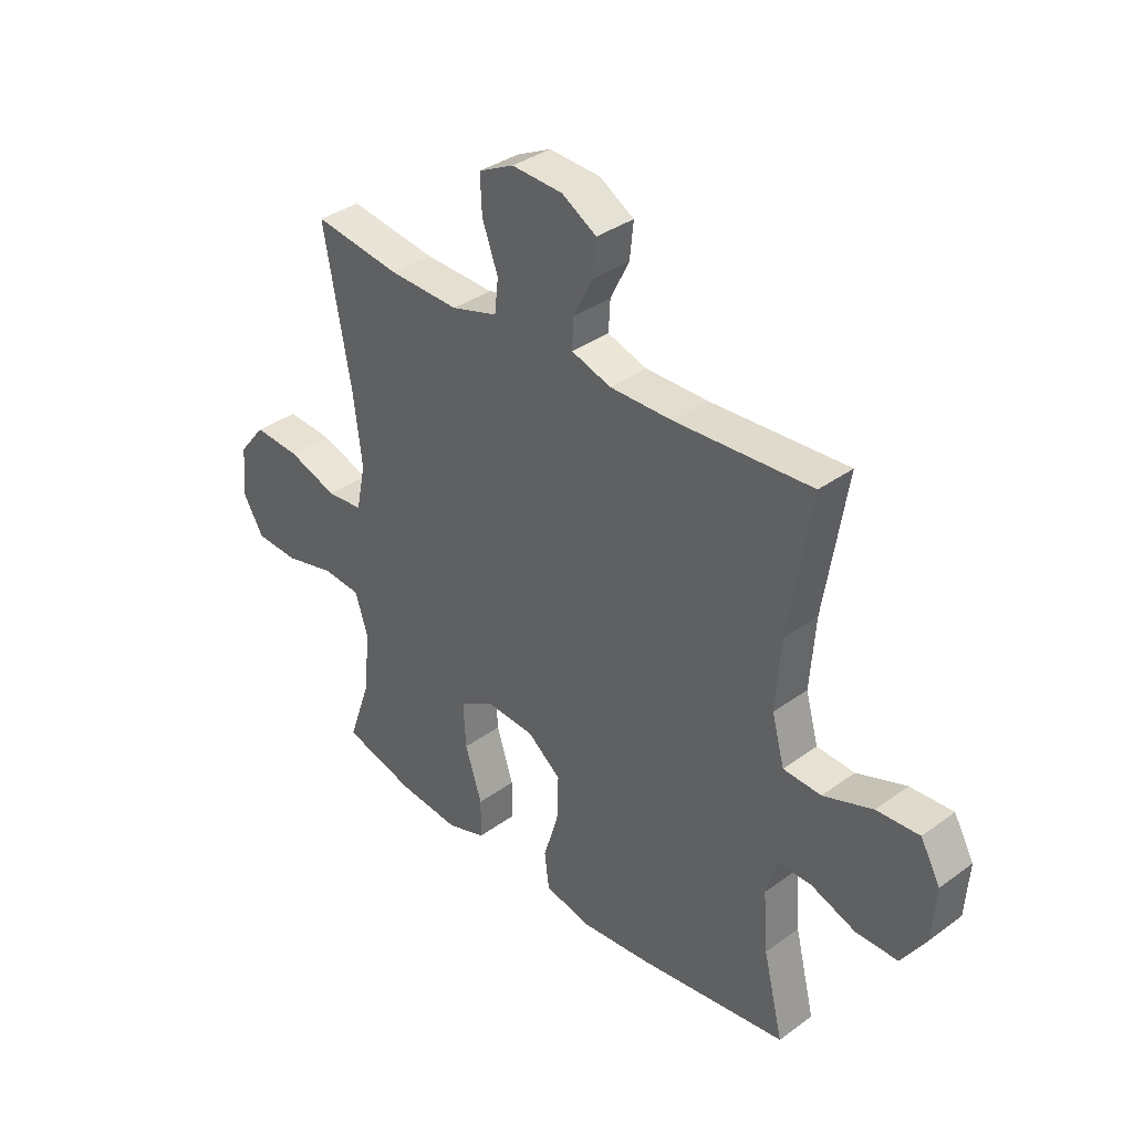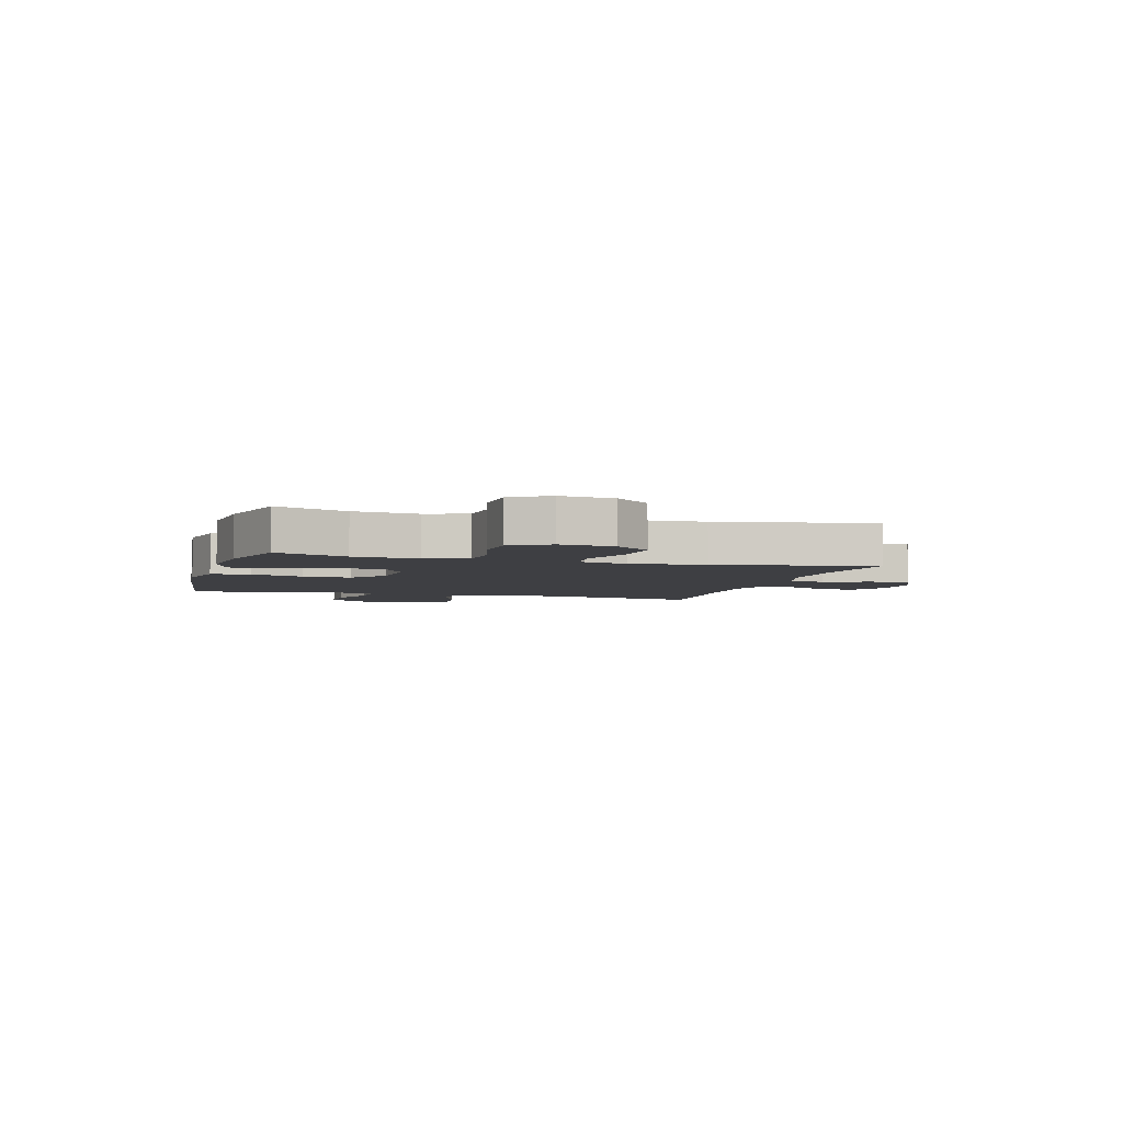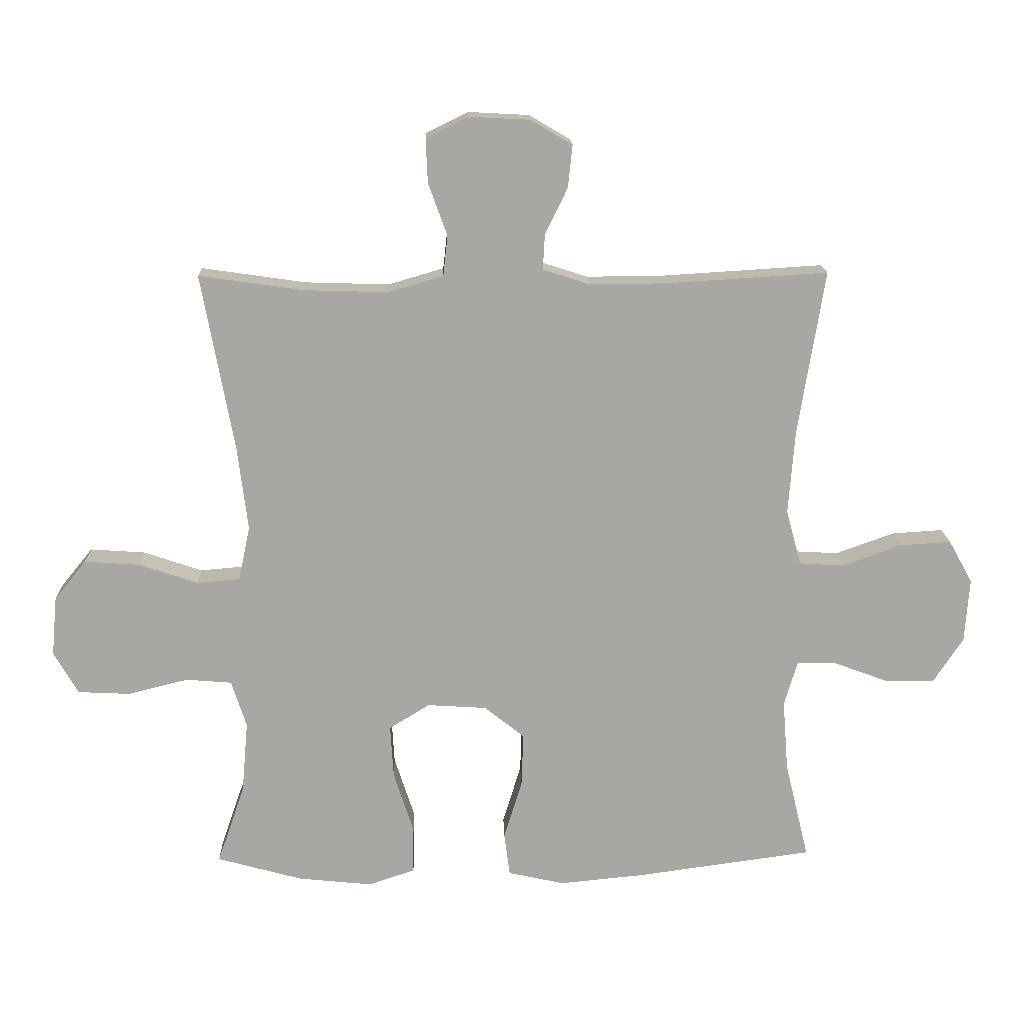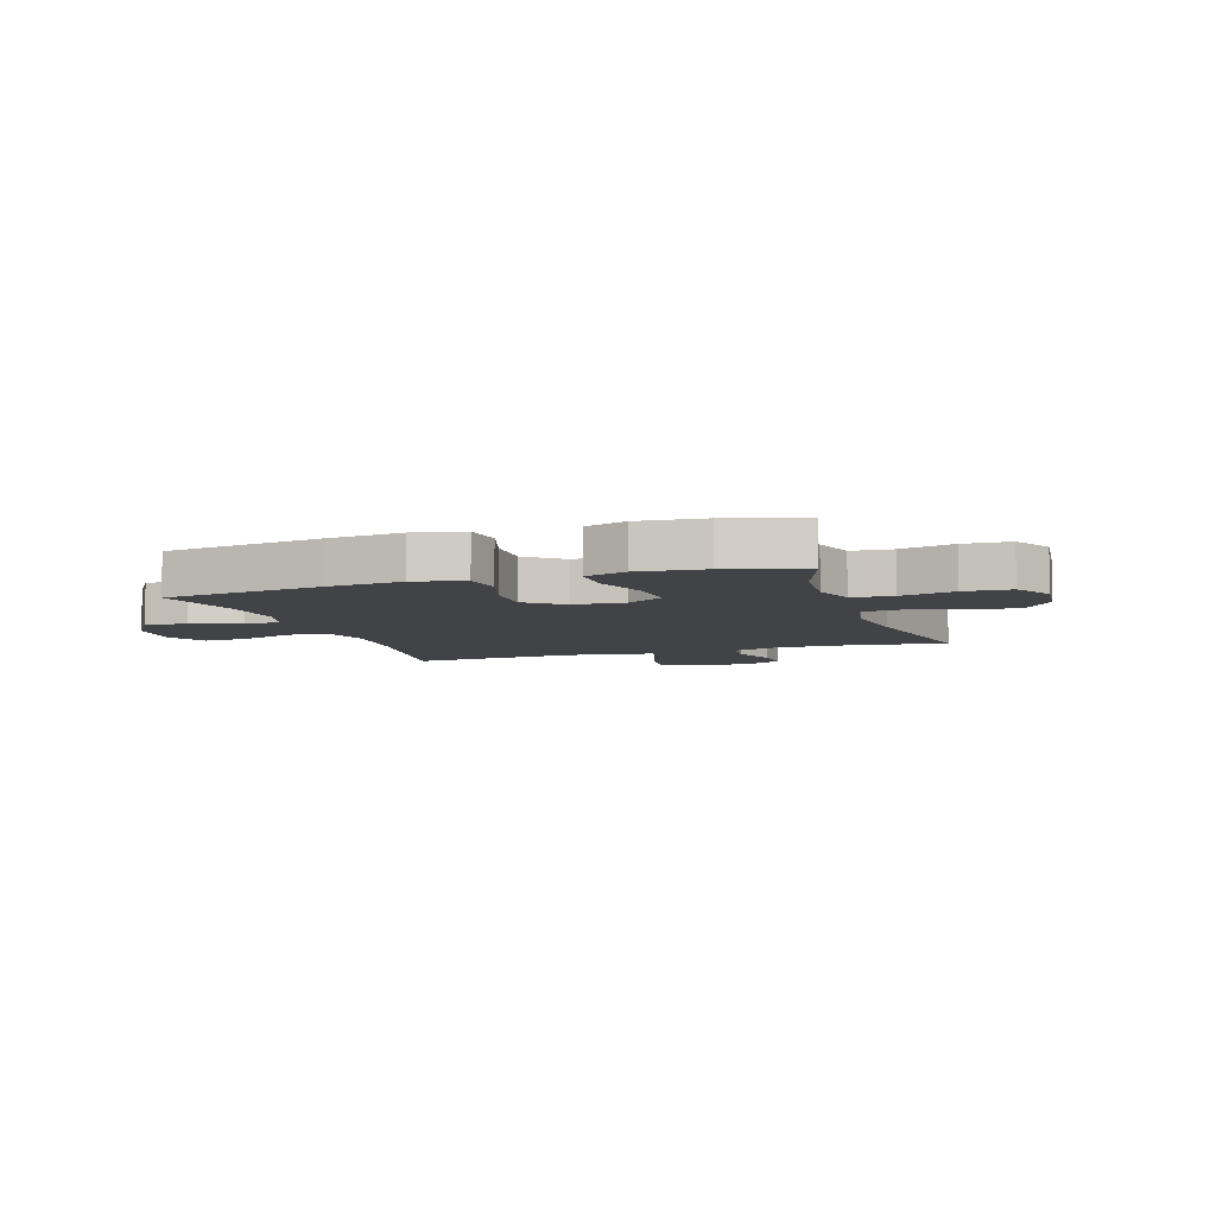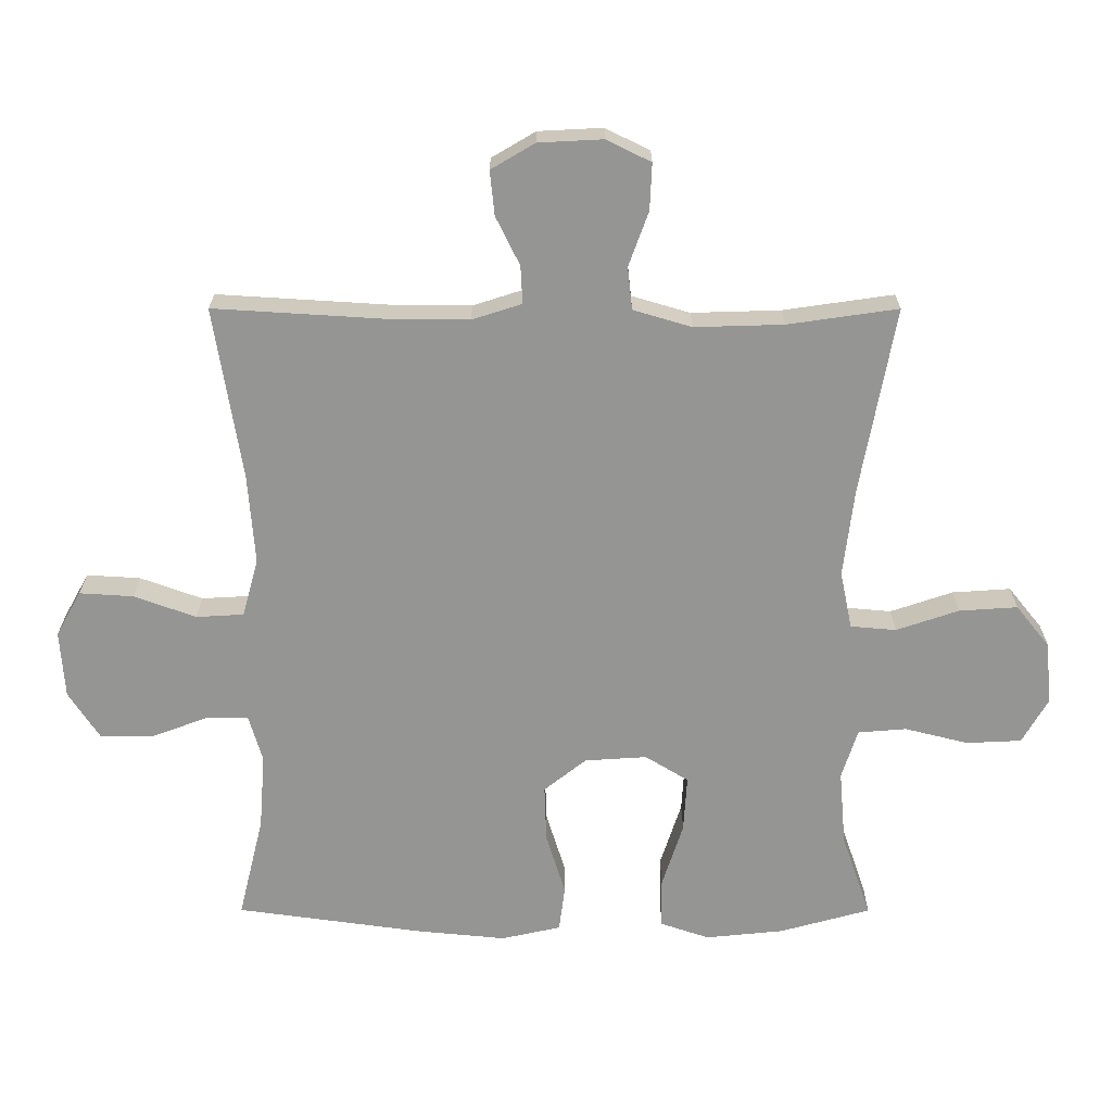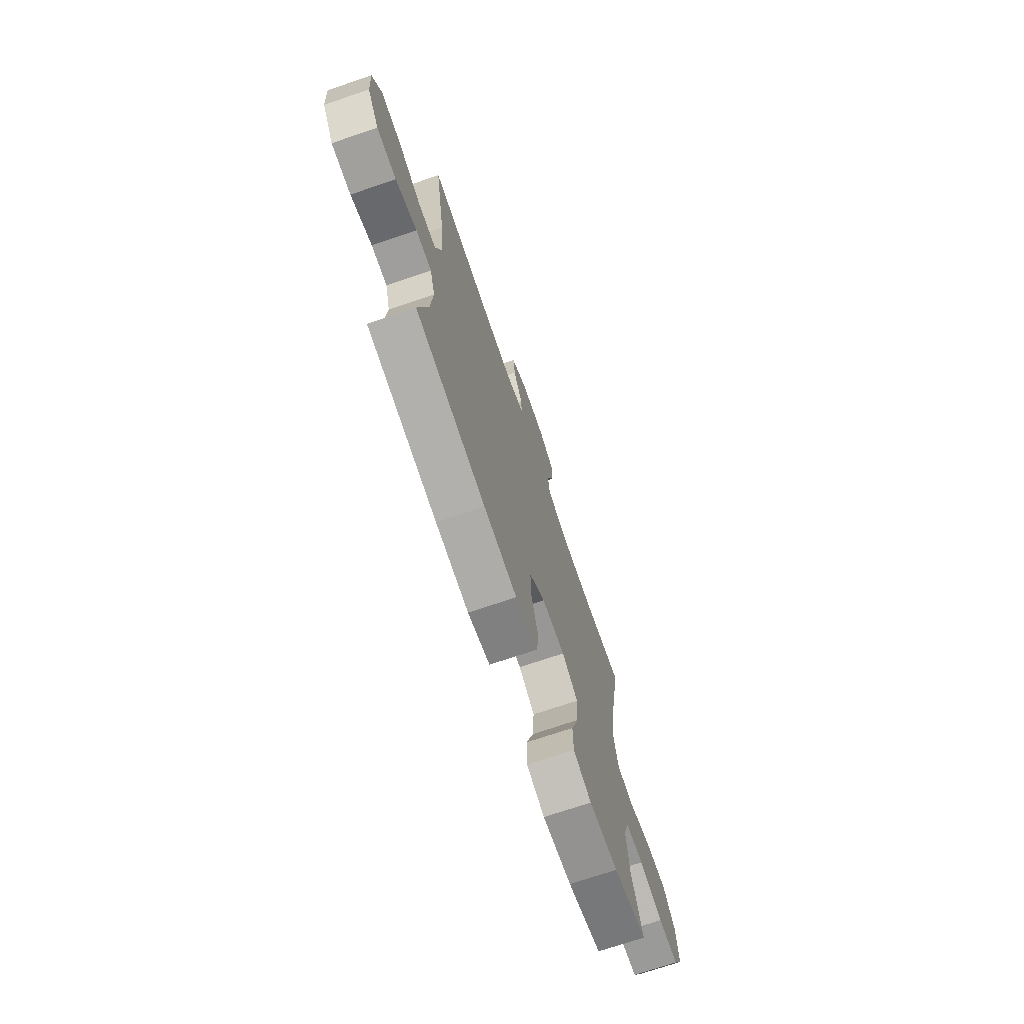
<metadata>
{"format":"obj","ext":"obj","renderer":"f3d","projection":"perspective","resolution":1024,"background":"white","views":[{"elev":35.9,"azim":46.4,"up":"+Z"},{"elev":-4.3,"azim":-106.1,"up":"+Y"},{"elev":15.7,"azim":-1.6,"up":"+Z"},{"elev":-7.0,"azim":-161.7,"up":"+Y"},{"elev":22.7,"azim":-179.9,"up":"+Z"},{"elev":-71.7,"azim":108.8,"up":"+Z"}]}
</metadata>
<code>
v 0.5 0.07 -0.5
v 0.217 0.07 -0.539
v 0.083 0.07 -0.552
v -0.007 0.07 -0.532
v -0.016 0.07 -0.463
v 0.013 0.07 -0.369
v 0.016 0.07 -0.283
v -0.048 0.07 -0.232
v -0.142 0.07 -0.226
v -0.207 0.07 -0.266
v -0.202 0.07 -0.351
v -0.17 0.07 -0.45
v -0.171 0.07 -0.525
v -0.245 0.07 -0.55
v -0.363 0.07 -0.538
v -0.5 0.07 -0.5
v -0.456 0.07 -0.373
v -0.446 0.07 -0.258
v -0.47 0.07 -0.183
v -0.543 0.07 -0.177
v -0.639 0.07 -0.201
v -0.722 0.07 -0.197
v -0.761 0.07 -0.129
v -0.752 0.07 -0.034
v -0.701 0.07 0.029
v -0.613 0.07 0.023
v -0.519 0.07 -0.009
v -0.45 0.07 -0.003
v -0.432 0.07 0.084
v -0.448 0.07 0.216
v -0.5 0.07 0.5
v -0.334 0.07 0.476
v -0.2 0.07 0.472
v -0.112 0.07 0.498
v -0.105 0.07 0.562
v -0.135 0.07 0.645
v -0.138 0.07 0.715
v -0.071 0.07 0.748
v 0.026 0.07 0.743
v 0.092 0.07 0.704
v 0.085 0.07 0.637
v 0.049 0.07 0.564
v 0.046 0.07 0.507
v 0.121 0.07 0.483
v 0.241 0.07 0.484
v 0.5 0.07 0.5
v 0.458 0.07 0.238
v 0.448 0.07 0.104
v 0.472 0.07 0.016
v 0.544 0.07 0.012
v 0.638 0.07 0.046
v 0.719 0.07 0.051
v 0.757 0.07 -0.017
v 0.75 0.07 -0.119
v 0.703 0.07 -0.191
v 0.624 0.07 -0.191
v 0.538 0.07 -0.159
v 0.474 0.07 -0.158
v 0.453 0.07 -0.23
v 0.462 0.07 -0.344
v 0.5 0 -0.5
v 0.217 0 -0.539
v 0.083 0 -0.552
v -0.007 0 -0.532
v -0.016 0 -0.463
v 0.013 0 -0.369
v 0.016 0 -0.283
v -0.048 0 -0.232
v -0.142 0 -0.226
v -0.207 0 -0.266
v -0.202 0 -0.351
v -0.17 0 -0.45
v -0.171 0 -0.525
v -0.245 0 -0.55
v -0.363 0 -0.538
v -0.5 0 -0.5
v -0.456 0 -0.373
v -0.446 0 -0.258
v -0.47 0 -0.183
v -0.543 0 -0.177
v -0.639 0 -0.201
v -0.722 0 -0.197
v -0.761 0 -0.129
v -0.752 0 -0.034
v -0.701 0 0.029
v -0.613 0 0.023
v -0.519 0 -0.009
v -0.45 0 -0.003
v -0.432 0 0.084
v -0.448 0 0.216
v -0.5 0 0.5
v -0.334 0 0.476
v -0.2 0 0.472
v -0.112 0 0.498
v -0.105 0 0.562
v -0.135 0 0.645
v -0.138 0 0.715
v -0.071 0 0.748
v 0.026 0 0.743
v 0.092 0 0.704
v 0.085 0 0.637
v 0.049 0 0.564
v 0.046 0 0.507
v 0.121 0 0.483
v 0.241 0 0.484
v 0.5 0 0.5
v 0.458 0 0.238
v 0.448 0 0.104
v 0.472 0 0.016
v 0.544 0 0.012
v 0.638 0 0.046
v 0.719 0 0.051
v 0.757 0 -0.017
v 0.75 0 -0.119
v 0.703 0 -0.191
v 0.624 0 -0.191
v 0.538 0 -0.159
v 0.474 0 -0.158
v 0.453 0 -0.23
v 0.462 0 -0.344
f 55 56 57
f 54 55 57
f 53 54 57
f 52 53 57
f 51 52 57
f 50 51 57
f 49 50 57 58
f 48 49 58 59
f 45 46 47
f 44 45 47 48
f 43 44 48 59
f 40 41 42
f 39 40 42
f 38 39 42
f 37 38 42
f 36 37 42
f 35 36 42
f 34 35 42 43
f 43 59 60
f 34 43 60
f 33 34 60
f 30 31 32
f 33 60 1
f 32 33 1
f 30 32 1
f 29 30 1
f 25 26 27
f 24 25 27
f 23 24 27
f 22 23 27
f 21 22 27
f 20 21 27
f 19 20 27 28
f 15 16 17
f 14 15 17
f 13 14 17
f 12 13 17
f 11 12 17
f 10 11 17 18
f 19 28 29
f 18 19 29
f 10 18 29
f 9 10 29
f 4 5 6
f 3 4 6
f 2 3 6
f 1 2 6
f 1 6 7
f 29 1 7 8
f 8 9 29
f 117 116 115
f 117 115 114
f 117 114 113
f 117 113 112
f 117 112 111
f 117 111 110
f 118 117 110 109
f 119 118 109 108
f 107 106 105
f 108 107 105 104
f 119 108 104 103
f 102 101 100
f 102 100 99
f 102 99 98
f 102 98 97
f 102 97 96
f 102 96 95
f 103 102 95 94
f 120 119 103
f 120 103 94
f 120 94 93
f 92 91 90
f 61 120 93
f 61 93 92
f 61 92 90
f 61 90 89
f 87 86 85
f 87 85 84
f 87 84 83
f 87 83 82
f 87 82 81
f 87 81 80
f 88 87 80 79
f 77 76 75
f 77 75 74
f 77 74 73
f 77 73 72
f 77 72 71
f 78 77 71 70
f 89 88 79
f 89 79 78
f 89 78 70
f 89 70 69
f 66 65 64
f 66 64 63
f 66 63 62
f 66 62 61
f 67 66 61
f 68 67 61 89
f 89 69 68
f 1 61 62 2
f 2 62 63 3
f 3 63 64 4
f 4 64 65 5
f 5 65 66 6
f 6 66 67 7
f 7 67 68 8
f 8 68 69 9
f 9 69 70 10
f 10 70 71 11
f 11 71 72 12
f 12 72 73 13
f 13 73 74 14
f 14 74 75 15
f 15 75 76 16
f 16 76 77 17
f 17 77 78 18
f 18 78 79 19
f 19 79 80 20
f 20 80 81 21
f 21 81 82 22
f 22 82 83 23
f 23 83 84 24
f 24 84 85 25
f 25 85 86 26
f 26 86 87 27
f 27 87 88 28
f 28 88 89 29
f 29 89 90 30
f 30 90 91 31
f 31 91 92 32
f 32 92 93 33
f 33 93 94 34
f 34 94 95 35
f 35 95 96 36
f 36 96 97 37
f 37 97 98 38
f 38 98 99 39
f 39 99 100 40
f 40 100 101 41
f 41 101 102 42
f 42 102 103 43
f 43 103 104 44
f 44 104 105 45
f 45 105 106 46
f 46 106 107 47
f 47 107 108 48
f 48 108 109 49
f 49 109 110 50
f 50 110 111 51
f 51 111 112 52
f 52 112 113 53
f 53 113 114 54
f 54 114 115 55
f 55 115 116 56
f 56 116 117 57
f 57 117 118 58
f 58 118 119 59
f 59 119 120 60
f 60 120 61 1

</code>
